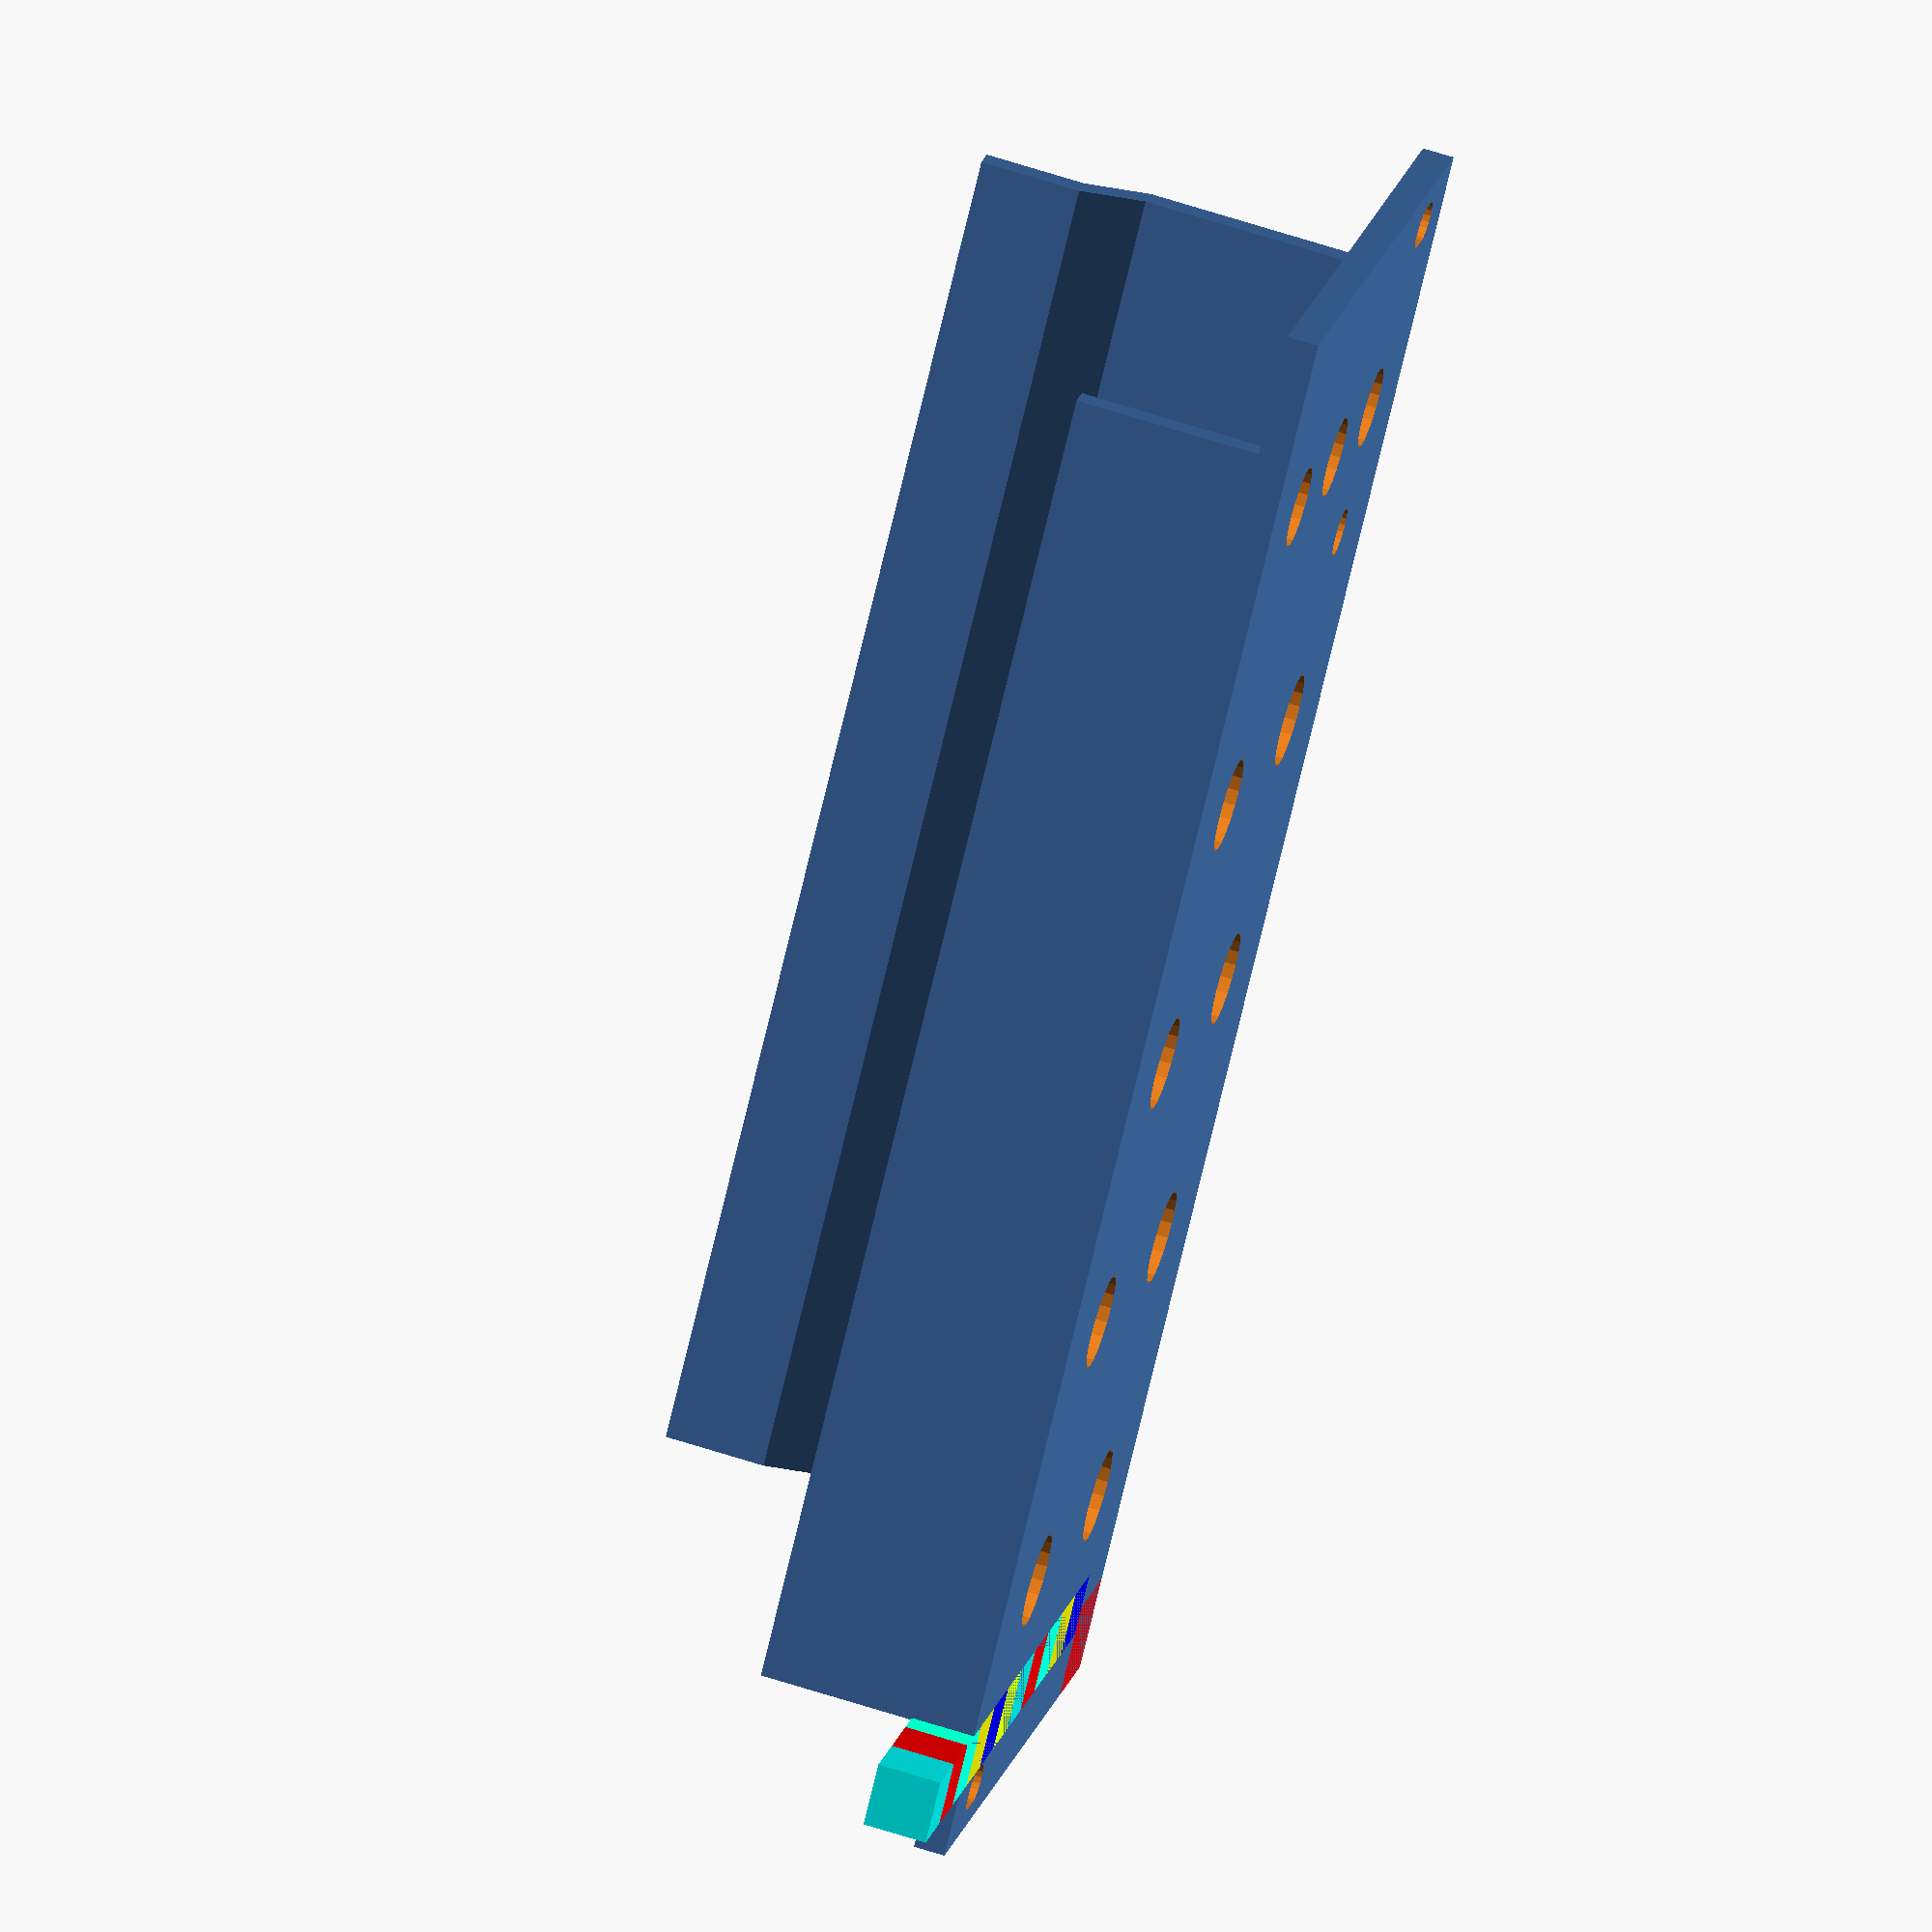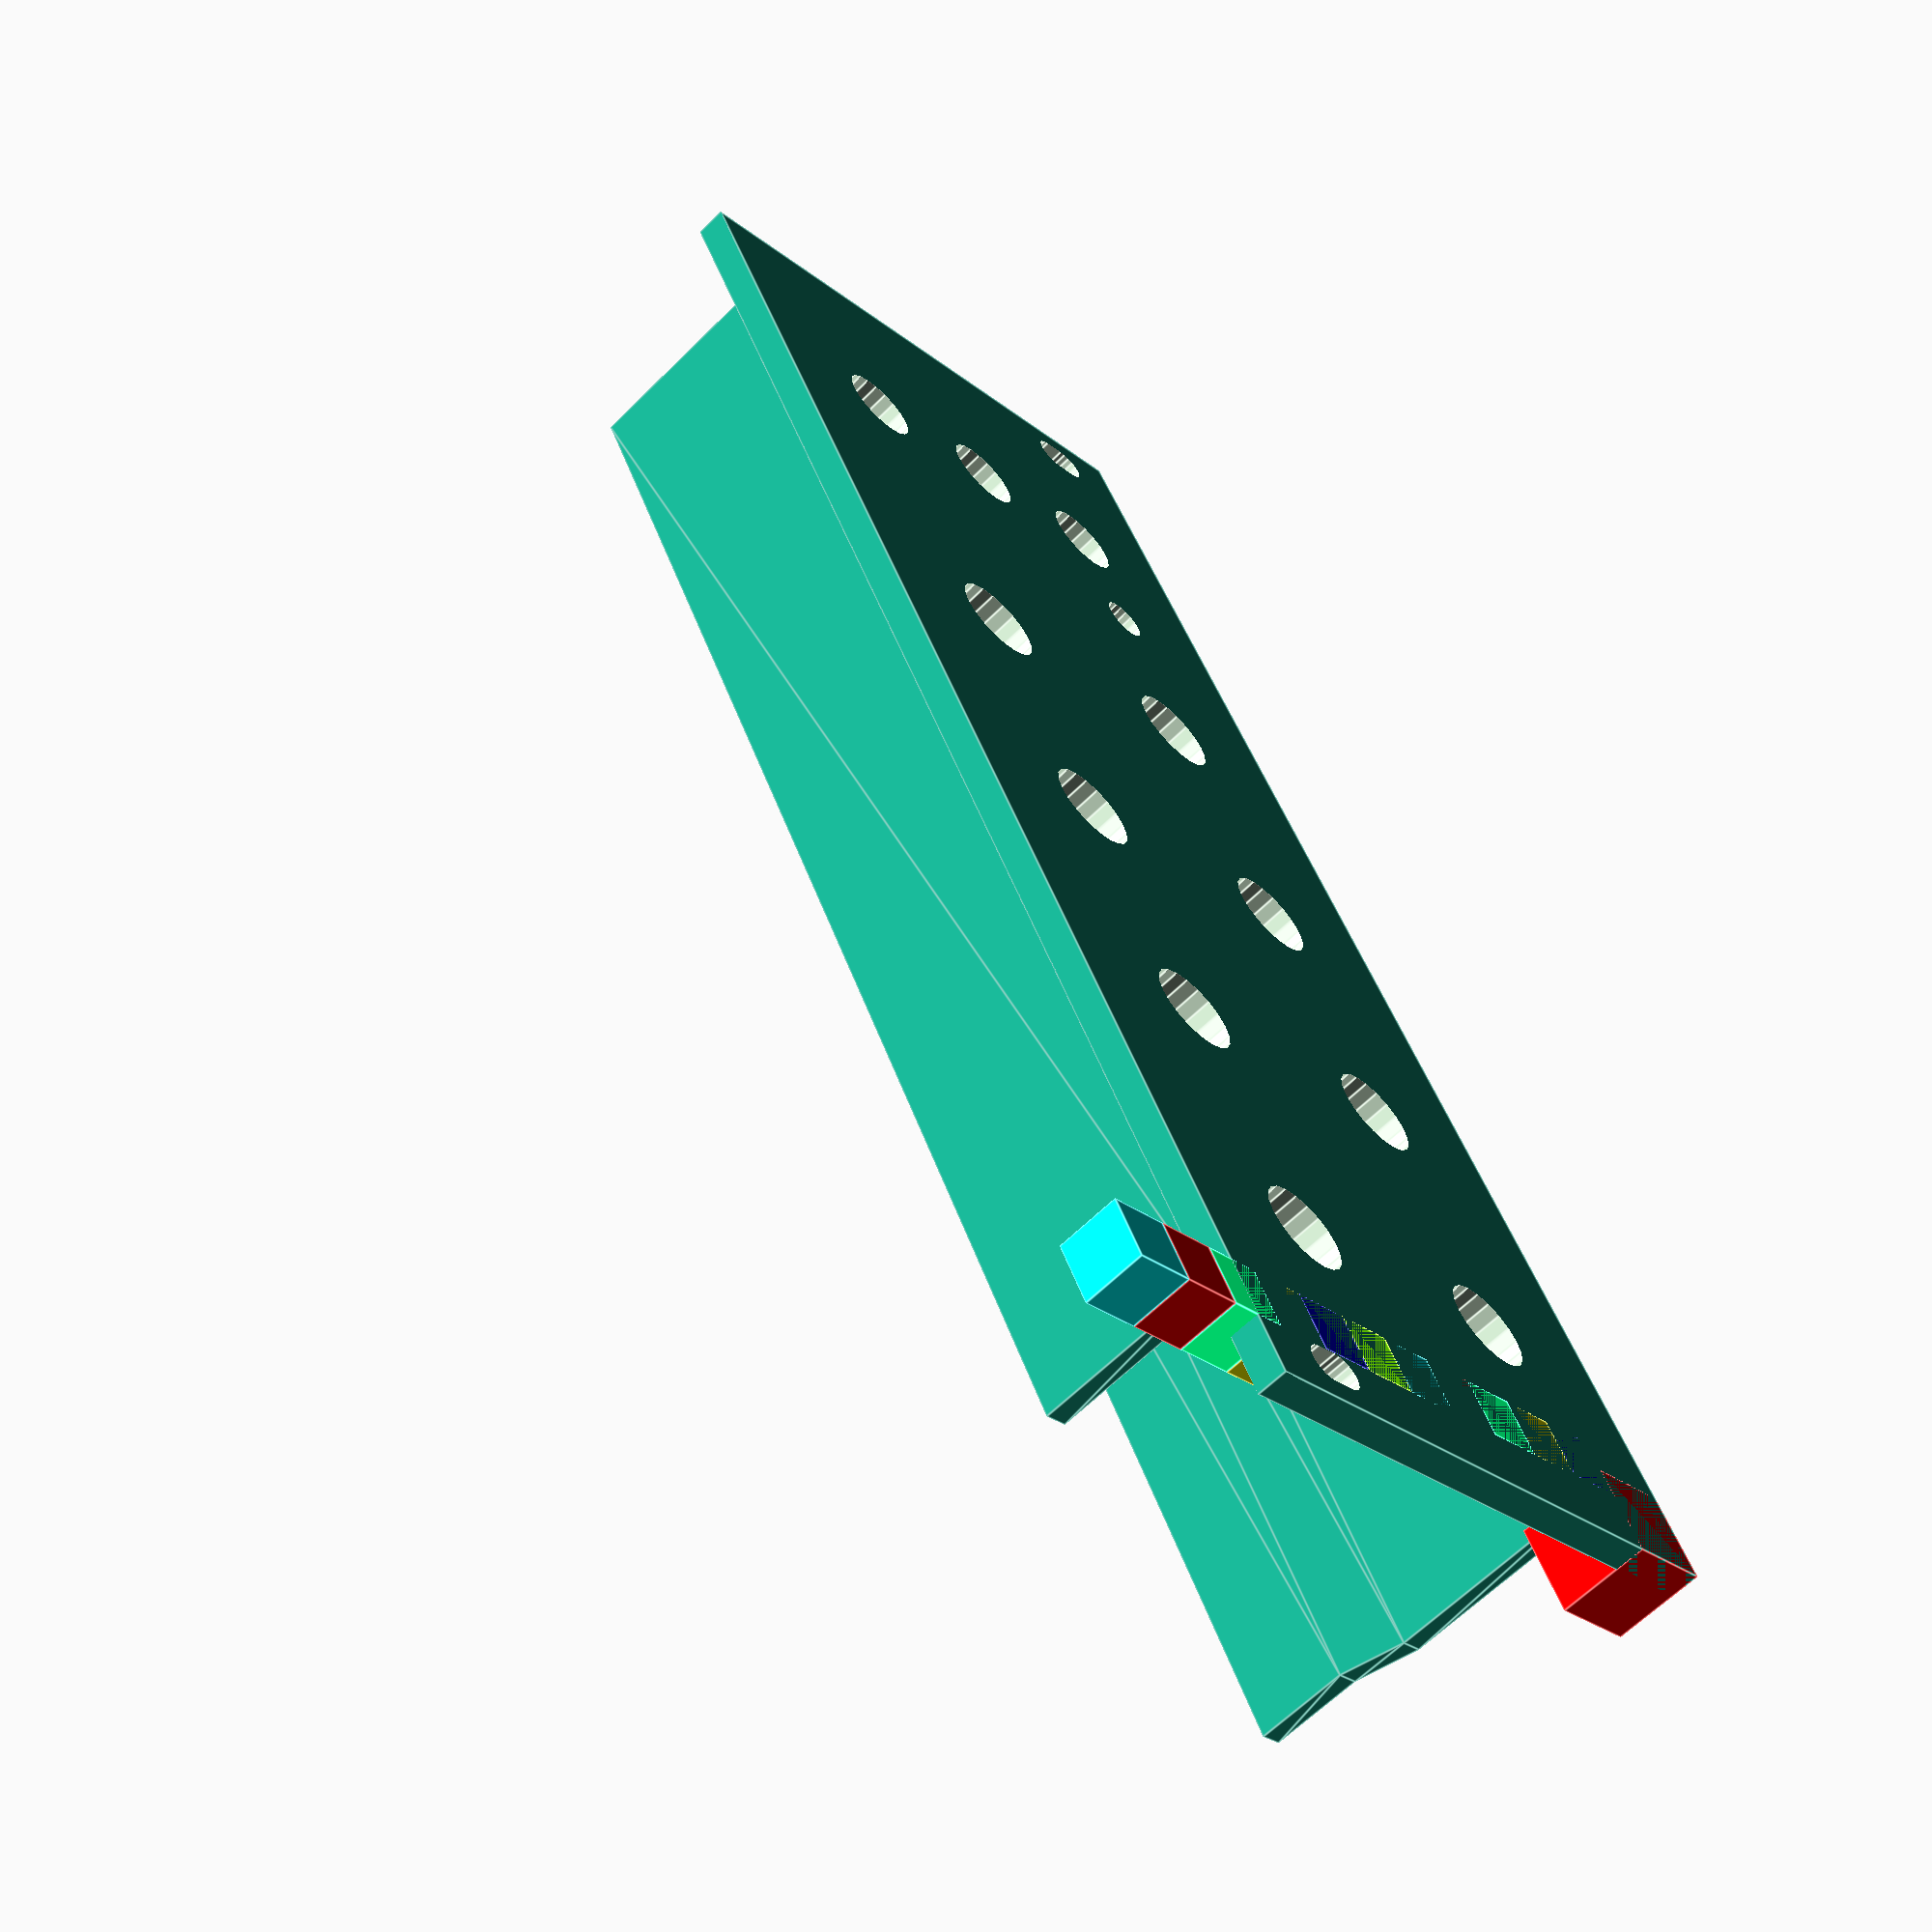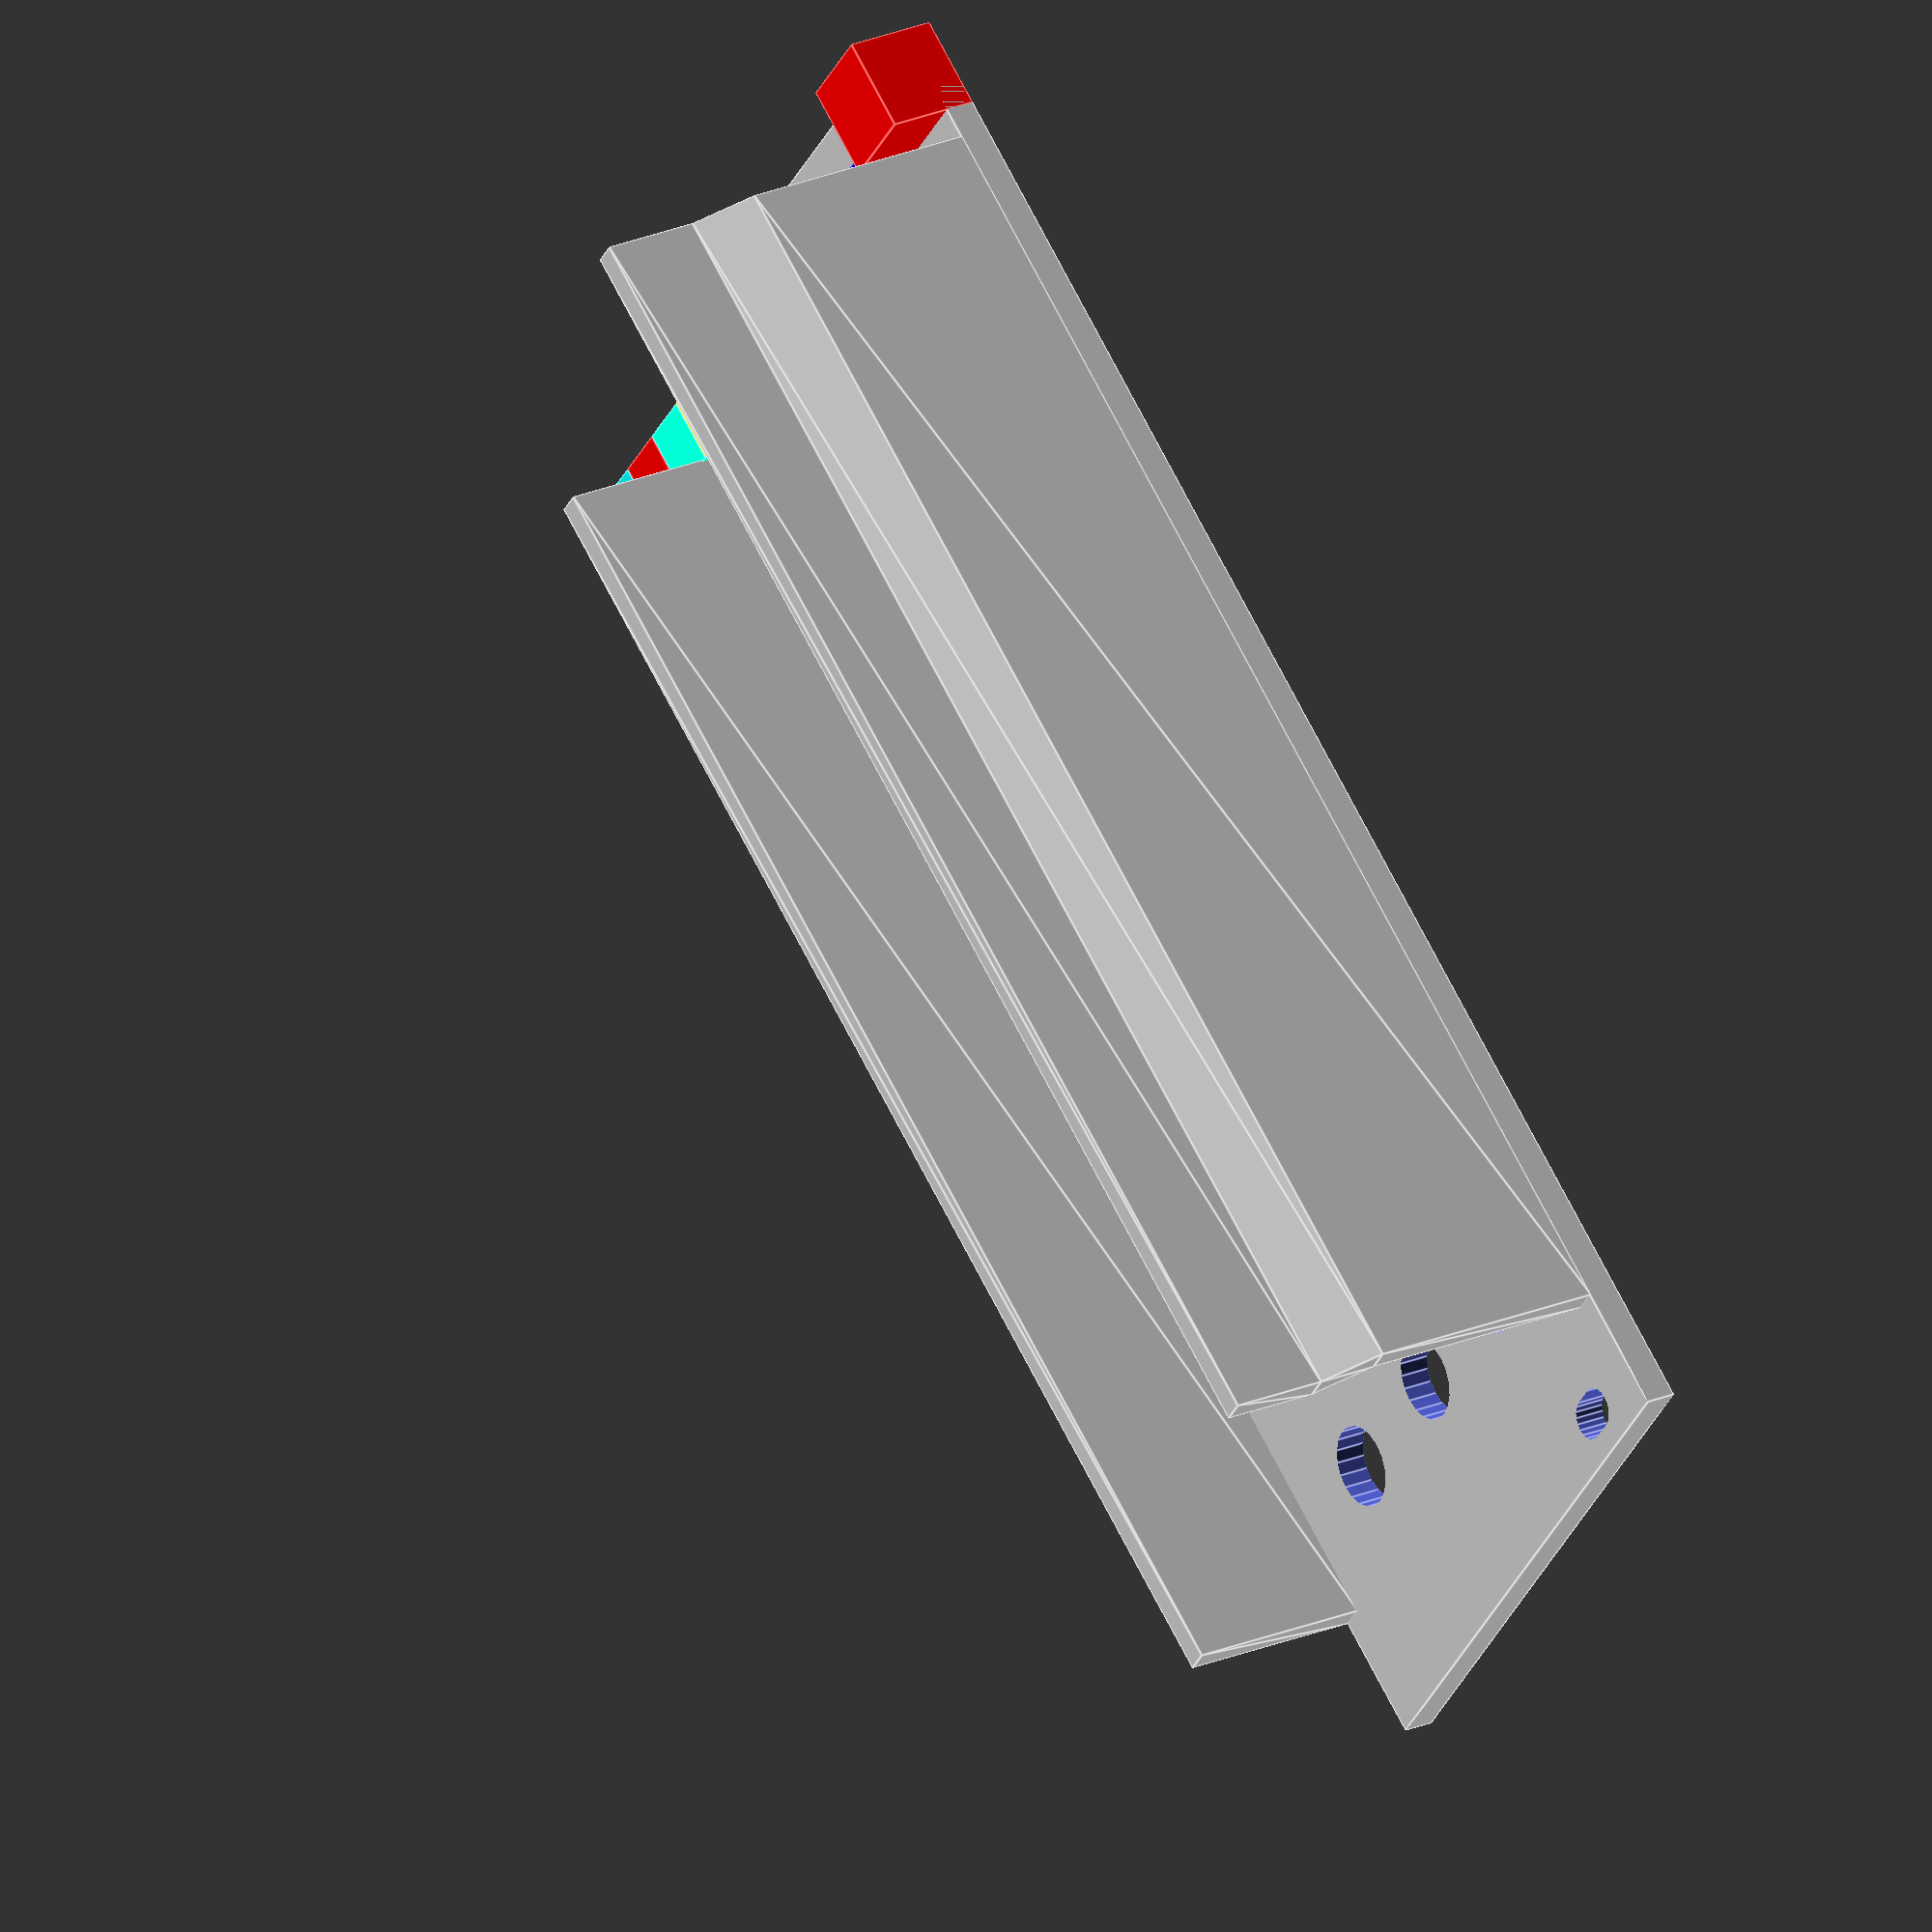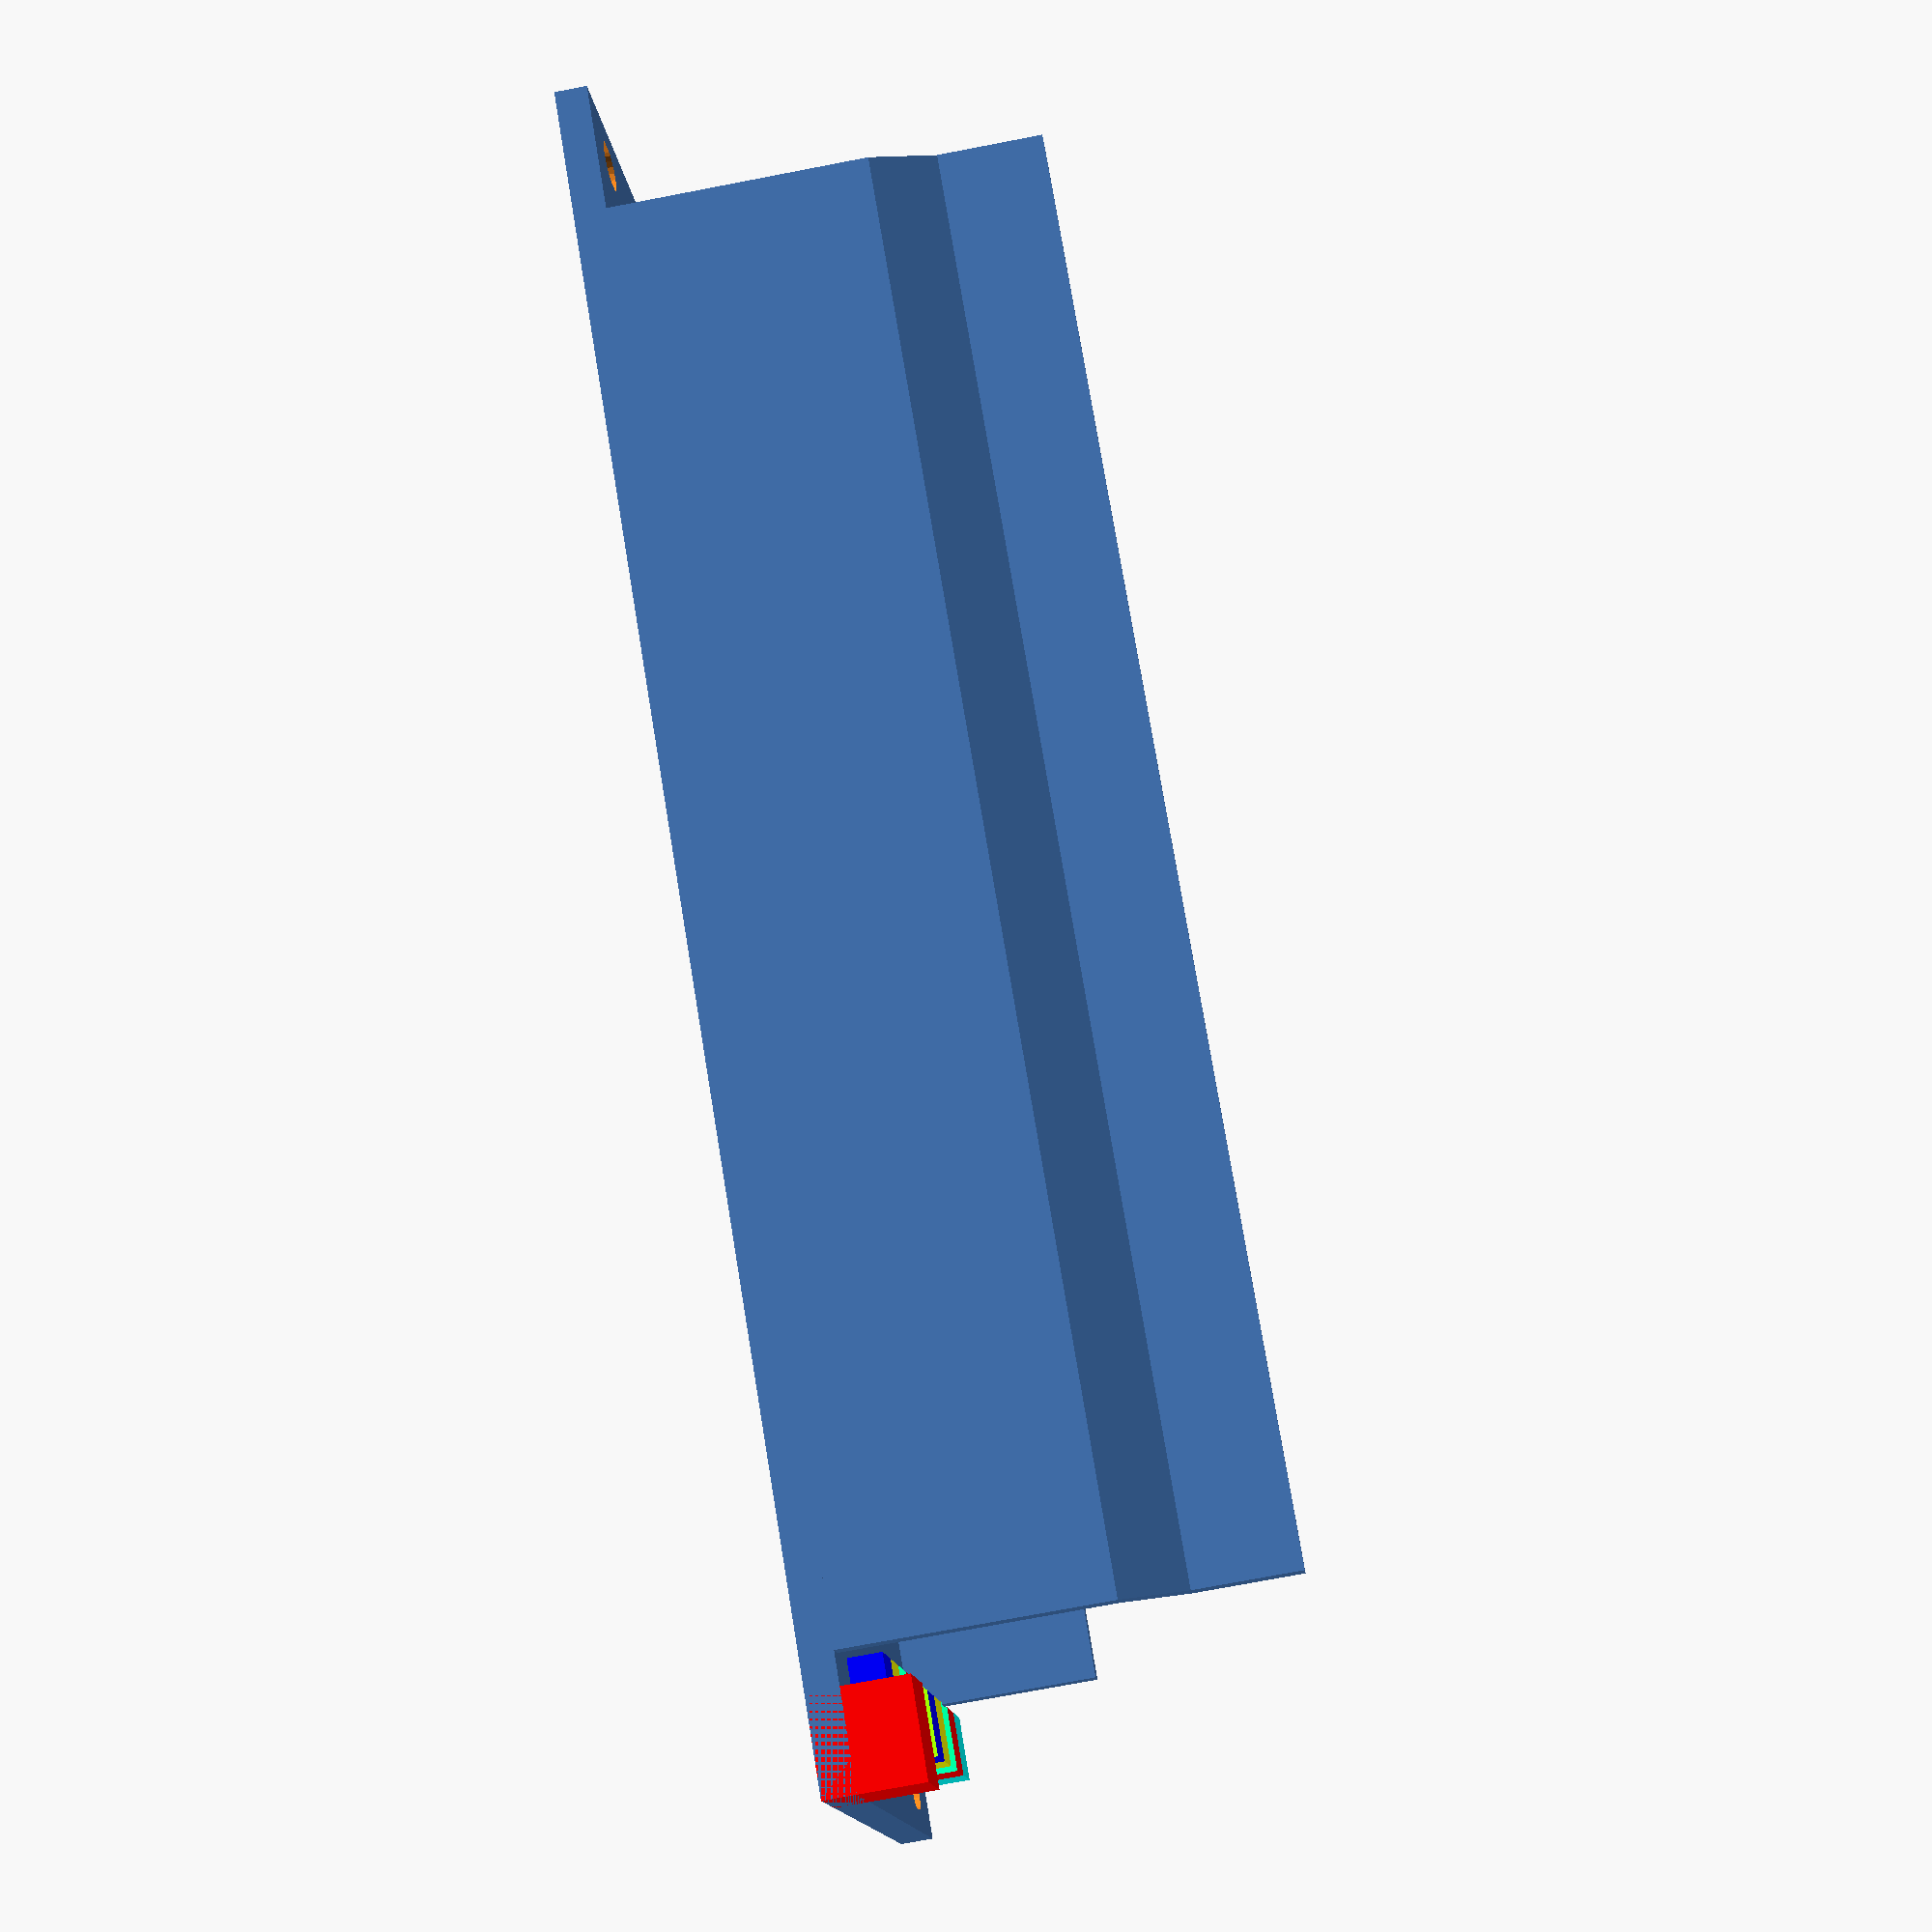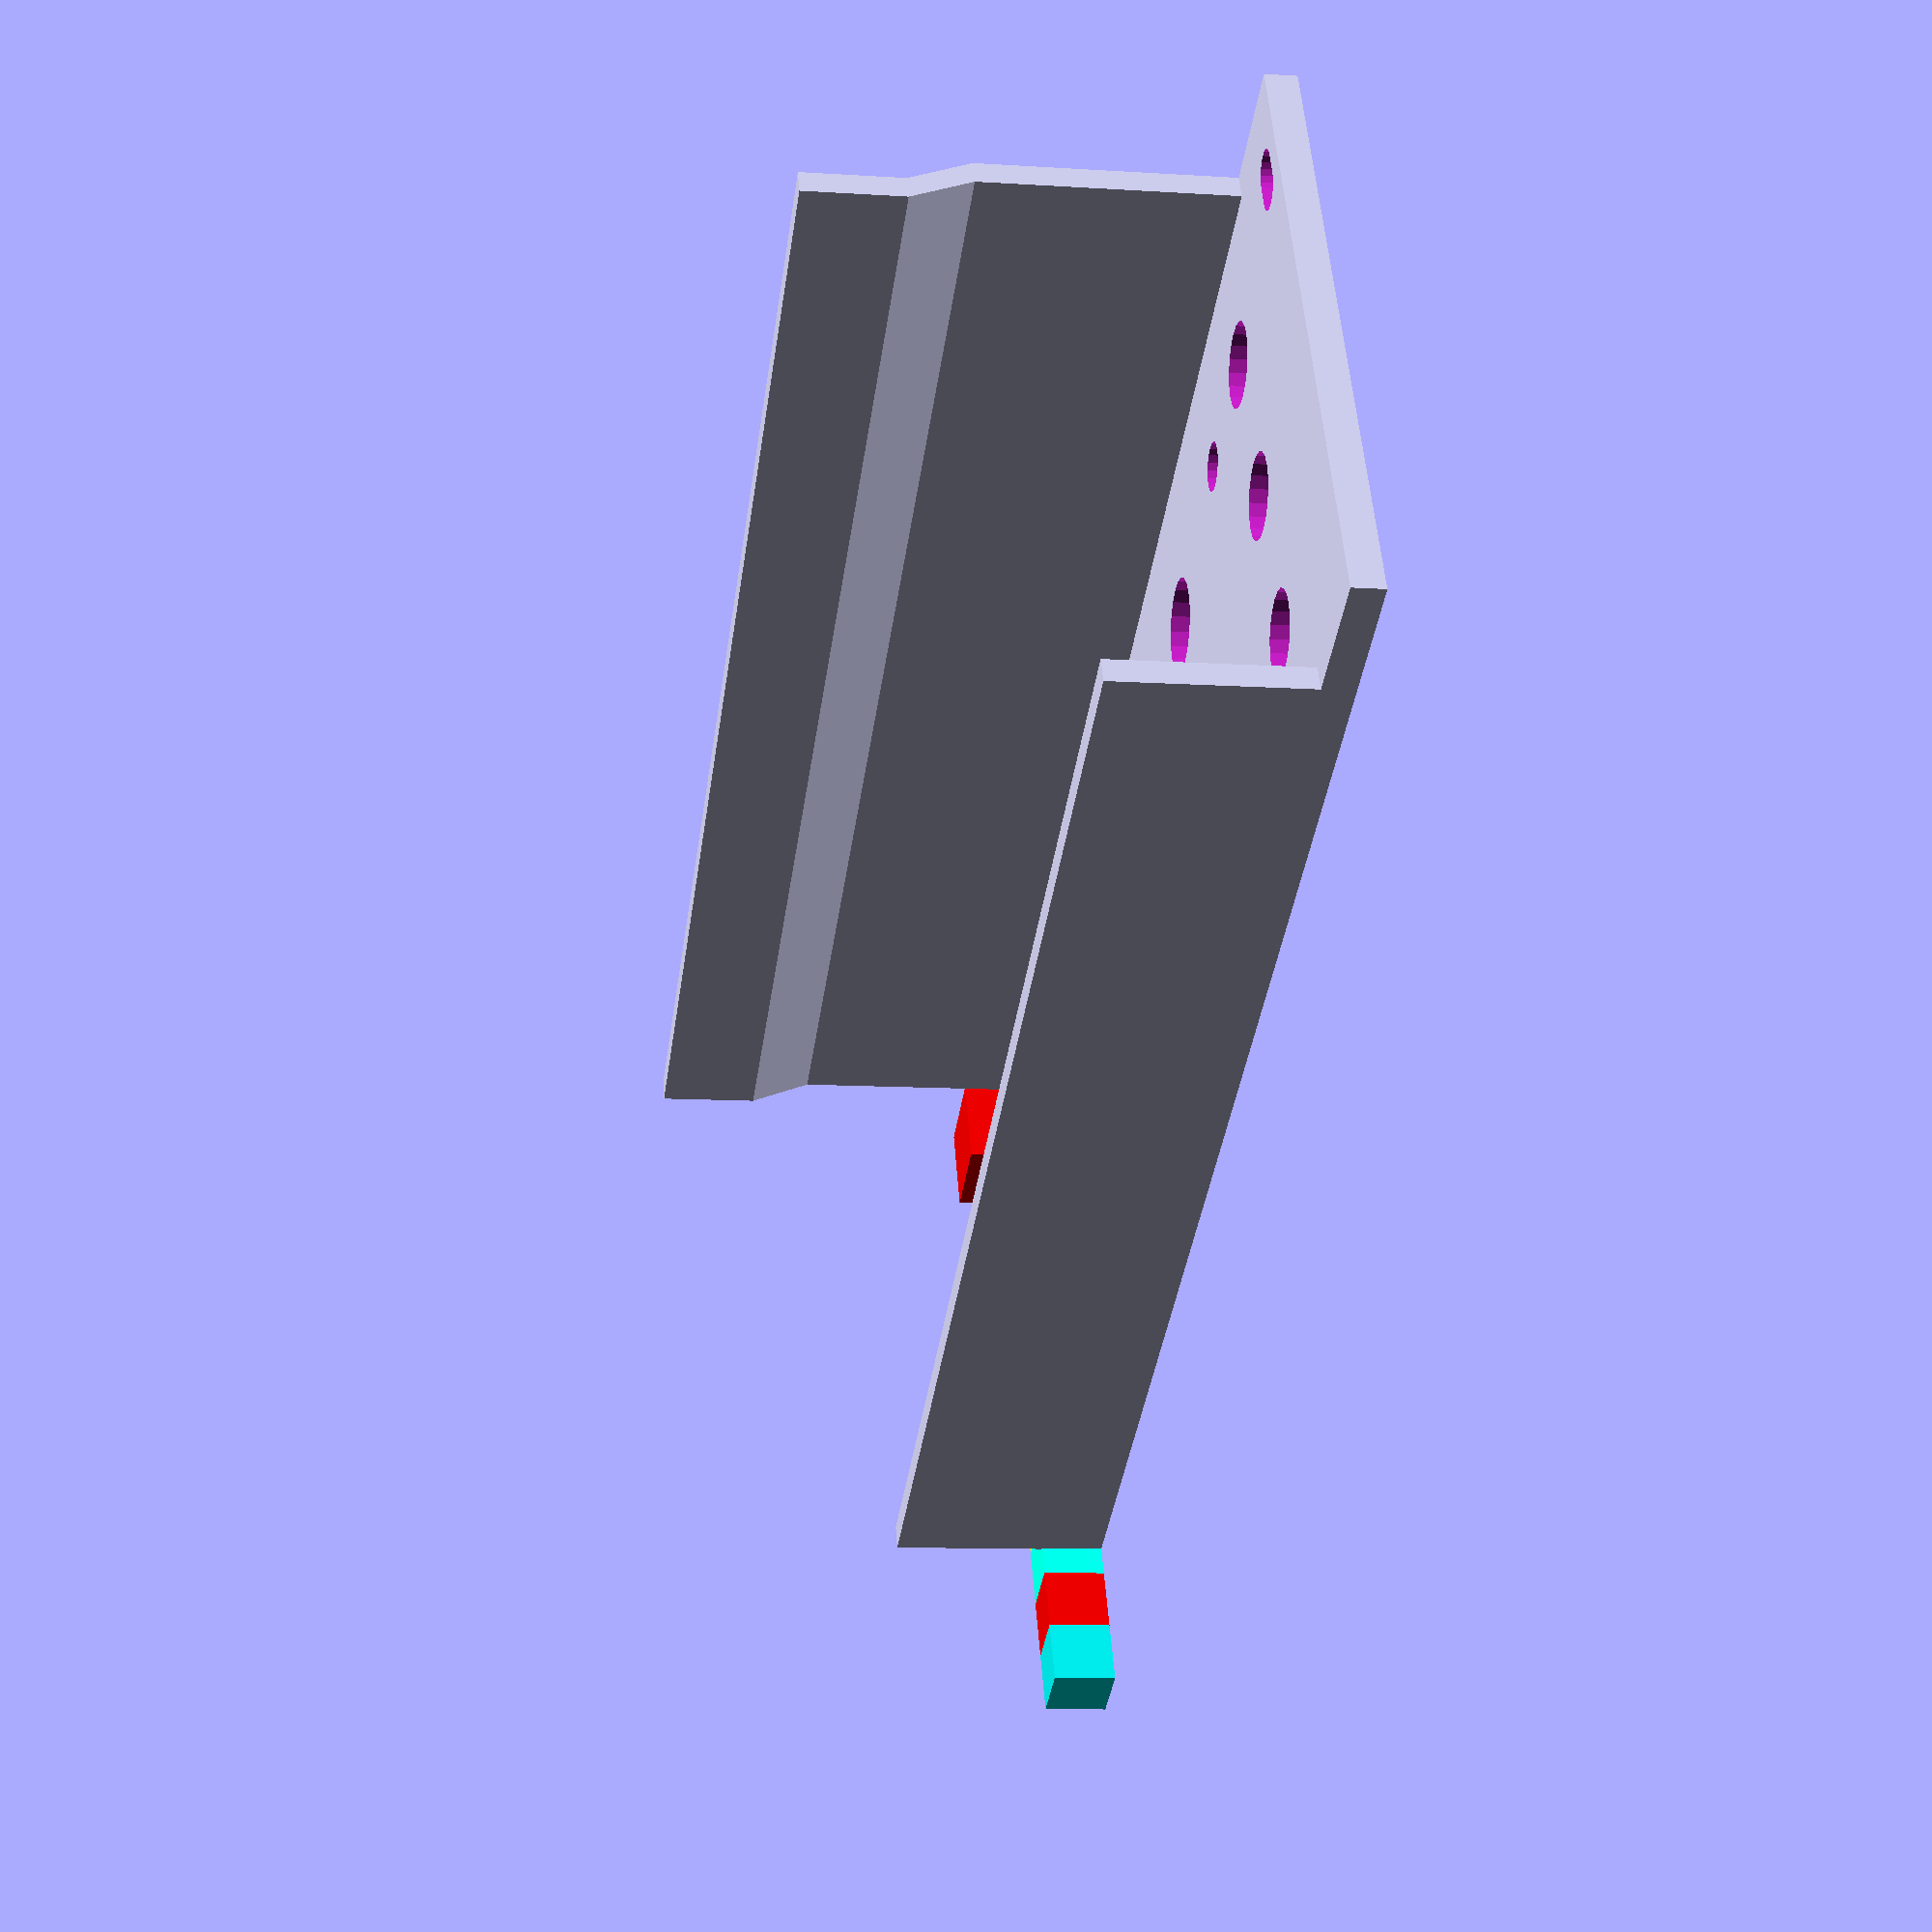
<openscad>

panelThickness = 2.5;
panelHp=10;
holeCount=2;
holeWidth = 5.08; //If you want wider holes for easier mounting. Otherwise set to any number lower than mountHoleDiameter. Can be passed in as parameter to eurorackPanel()

threeUHeight = 133.35; //overall 3u height
panelOuterHeight =128.5;
panelInnerHeight = 110; //rail clearance = ~11.675mm, top and bottom
railHeight = (threeUHeight-panelOuterHeight)/2;
mountSurfaceHeight = (panelOuterHeight-panelInnerHeight-railHeight*2)/2;

hp=5.08;
width = panelHp * hp;
mountHoleDiameter = 3.2;
mountHoleRad =mountHoleDiameter/2;
hwCubeWidth = holeWidth-mountHoleDiameter;
mountHoleXMargin = 7.5; // http://www.doepfer.de/a100_man/a100m_e.htm
/*mountHoleXMargin = 10; // http://www.doepfer.de/a100_man/a100m_e.htm*/
/*mountHoleXMargin = hp*1.5; // http://www.doepfer.de/a100_man/a100m_e.htm*/


offsetToMountHoleCenterY=mountSurfaceHeight/2;

offsetToMountHoleCenterX = mountHoleXMargin - hwCubeWidth/2;

module eurorackPanel(panelHp,  mountHoles=2, hw = holeWidth, ignoreMountHoles=false)
{
    //mountHoles ought to be even. Odd values are -=1
    difference()
    {
        cube([hp*panelHp,panelOuterHeight,panelThickness]);

        if(!ignoreMountHoles)
        {
            eurorackMountHoles(panelHp, mountHoles, holeWidth);
        }
    }
}

module eurorackMountHoles(php, holes, hw)
{
    holes = holes-holes%2;//mountHoles ought to be even for the sake of code complexity. Odd values are -=1
    eurorackMountHolesTopRow(php, hw, holes/2);
    eurorackMountHolesBottomRow(php, hw, holes/2);
}

// Iteratively calc this since I'm tired and can't do math right now. Point is that since
// Doepfer says 7.5 from left side, we can't use same offset from the right side since not a multiple of hp
// See http://www.doepfer.de/a100_man/a100m_e.htm
rightMountHoleOffsetX = offsetToMountHoleCenterX+hp*(panelHp-3);

module eurorackMountHolesTopRow(php, hw, holes)
{

    //topleft
    translate([offsetToMountHoleCenterX,panelOuterHeight-offsetToMountHoleCenterY,0])
      eurorackMountHole(hw);
    if(holes>1)
      translate([rightMountHoleOffsetX,panelOuterHeight-offsetToMountHoleCenterY,0])
        eurorackMountHole(hw);
    if(holes>2)
    {
        holeDivs = php*hp/(holes-1);
        for (i =[1:holes-2])
        {
            translate([holeDivs*i,panelOuterHeight-offsetToMountHoleCenterY,0]){
                eurorackMountHole(hw);
            }
        }
    }
}

module eurorackMountHolesBottomRow(php, hw, holes)
{

    //bottomRight
    translate([rightMountHoleOffsetX,offsetToMountHoleCenterY,0])
    {
        eurorackMountHole(hw);
    }
    if(holes>1)
    {
        translate([offsetToMountHoleCenterX,offsetToMountHoleCenterY,0])
    {
        eurorackMountHole(hw);
    }
    }
    if(holes>2)
    {
        holeDivs = php*hp/(holes-1);
        for (i =[1:holes-2])
        {
            translate([holeDivs*i,offsetToMountHoleCenterY,0]){
                eurorackMountHole(hw);
            }
        }
    }
}

module eurorackMountHole(hw) {

    mountHoleDepth = panelThickness+2; //because diffs need to be larger than the object they are being diffed from for ideal BSP operations

    if(hwCubeWidth<0) {
      hwCubeWidth=0;
    }

    translate([0,0,-1]){
      cylinder(r=mountHoleRad, h=mountHoleDepth, $fn=20);
      translate([0,-mountHoleRad,0]) {
        cube([hwCubeWidth, mountHoleDiameter, mountHoleDepth]);
      }
      translate([hwCubeWidth,0,0]) {
        cylinder(r=mountHoleRad, h=mountHoleDepth, $fn=20);
      }
    }
}

potHoleDiam = 7.5;
jackHoleDiam = 6.5;
switchHoleDiam = 6.8;
phoneJackHoleDiam = 8.8;


sideMargin = 14;

firstCol = sideMargin;
secondCol = width - sideMargin;


middle = width / 2;

echo("firstCol: ", firstCol);
echo("secondCol: ", secondCol);
echo("secondCol - firstCol: ", secondCol - firstCol);
// pots 12 bredd: width12*2 +

topMargin = 19;
verticalSpacing = 22;


jackSideMargin = 12;
jacksOffset = 4;
holes = [
  // pots
  [firstCol, topMargin, potHoleDiam], // input level
  [firstCol, topMargin + verticalSpacing, potHoleDiam],
  [firstCol, topMargin + verticalSpacing*2, potHoleDiam],
  [firstCol, topMargin + verticalSpacing*3, potHoleDiam],
  [secondCol, topMargin, potHoleDiam], // input level
  [secondCol, topMargin + verticalSpacing, potHoleDiam],
  [secondCol, topMargin + verticalSpacing*2, potHoleDiam],
  [secondCol, topMargin + verticalSpacing*3, potHoleDiam],

  // jacks
  [jackSideMargin, topMargin+verticalSpacing*4+jacksOffset, jackHoleDiam],
  [middle, topMargin + verticalSpacing*4+jacksOffset, jackHoleDiam],
  [width-jackSideMargin, topMargin + verticalSpacing*4+jacksOffset, jackHoleDiam],

  // led
  [jackSideMargin, topMargin+verticalSpacing*3.7, 3.8]

];

mountHoleDepth = panelThickness+2;

module holes() {
  translate([0, 0, -0.1]) { // to make holes through proper
    for(hole = holes) {
      translate([hole[0], hole[1]])
      cylinder(d=hole[2], h=mountHoleDepth, $fn=20);
    }
  }
}

straightY=20;
straightY2=10;
angleY=5;
angleX=2;
thickness = 2;
path = [
  [0, 0],
  [thickness, 0],
  [thickness, straightY],
  [thickness + angleX, straightY + angleY],
  [thickness + angleX, straightY + straightY2  + angleY-thickness],
  /*[thickness, straightY + angleY * 3 - thickness],
  [thickness, straightY*2 + angleY * 3],
  [0, straightY*2 + angleY * 3],
  [0, straightY + angleY * 3 - thickness],*/
  [angleX, straightY+straightY2 + angleY - thickness],
  [angleX, straightY + angleY],
  [0, straightY]
];


straightYOtherSide=15;
pathOtherSide = [
  [0, 0],
  [thickness, 0],
  [angleX, straightYOtherSide],
  [0, straightYOtherSide]
];

difference() {
  union() {
    %color("red")
      cube([7.5, 7.5, 7.5]);

    %translate([7.5, hp*1, 0])
      for (i=[0:panelHp])
        translate([i*hp, 0, 0])
          color([255*i%2, 127*i%3, 255*(i+1)%2])
            cube([hp, hp, hp]);

    eurorackPanel(panelHp, holeCount,holeWidth);
    wallYMarginPerSide = 10;
    wallY = panelOuterHeight - wallYMarginPerSide*2;

    translate([0, panelOuterHeight - wallYMarginPerSide, panelThickness-0.1]) {
      rotate([90, 0, 0]) {
        linear_extrude(height=wallY) polygon(points=path);
        translate([width-thickness, 0, 0])
          linear_extrude(height=wallY) polygon(points=pathOtherSide);
      }
    }
  }

  holes();
}


</openscad>
<views>
elev=113.9 azim=132.5 roll=72.1 proj=o view=wireframe
elev=242.7 azim=206.8 roll=44.7 proj=p view=edges
elev=156.7 azim=309.5 roll=125.8 proj=o view=edges
elev=73.6 azim=300.4 roll=280.9 proj=p view=wireframe
elev=10.7 azim=61.8 roll=81.0 proj=p view=wireframe
</views>
